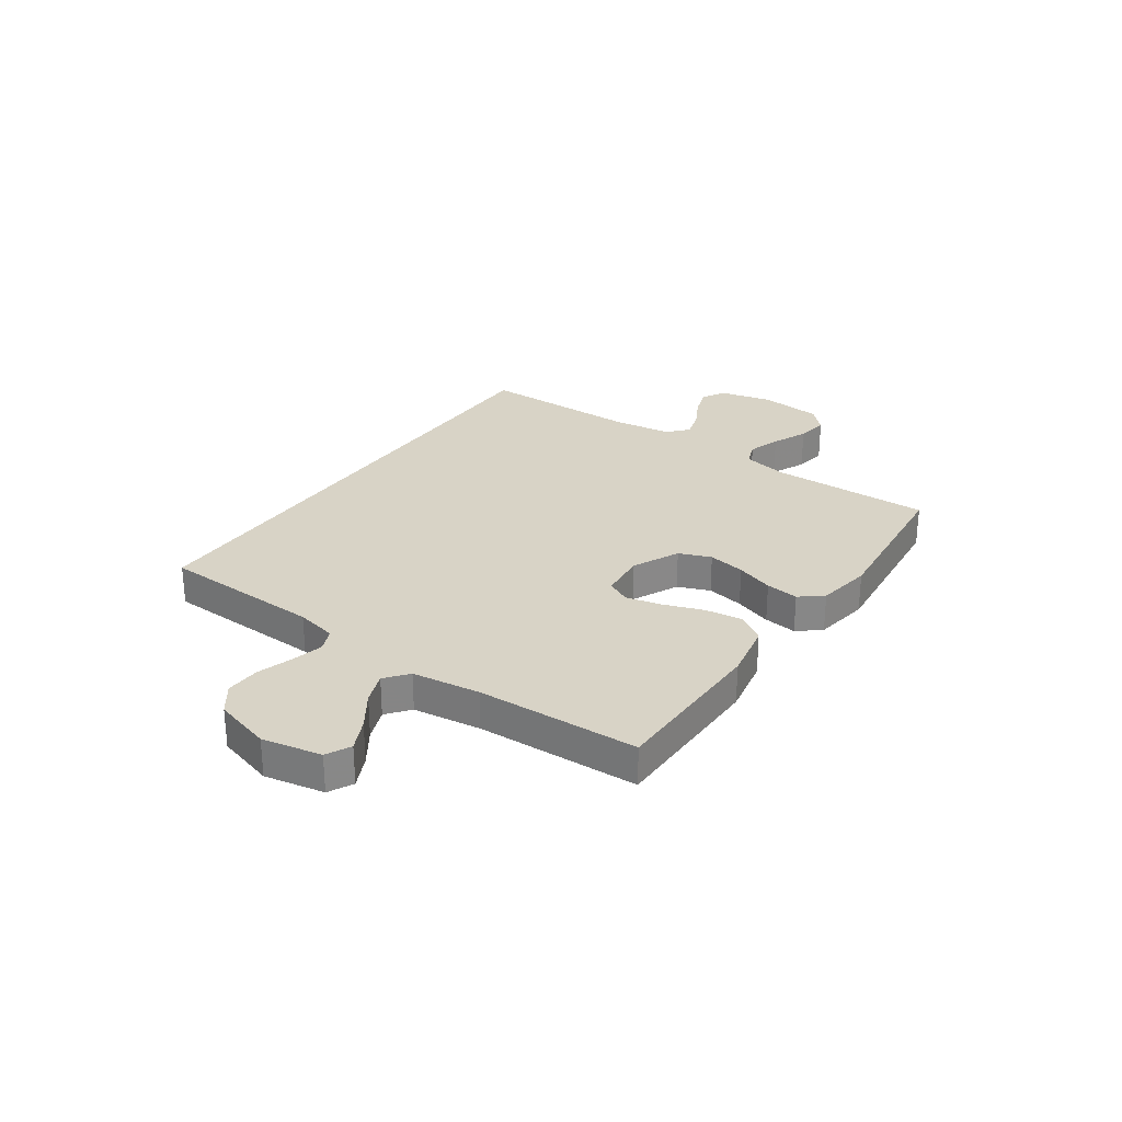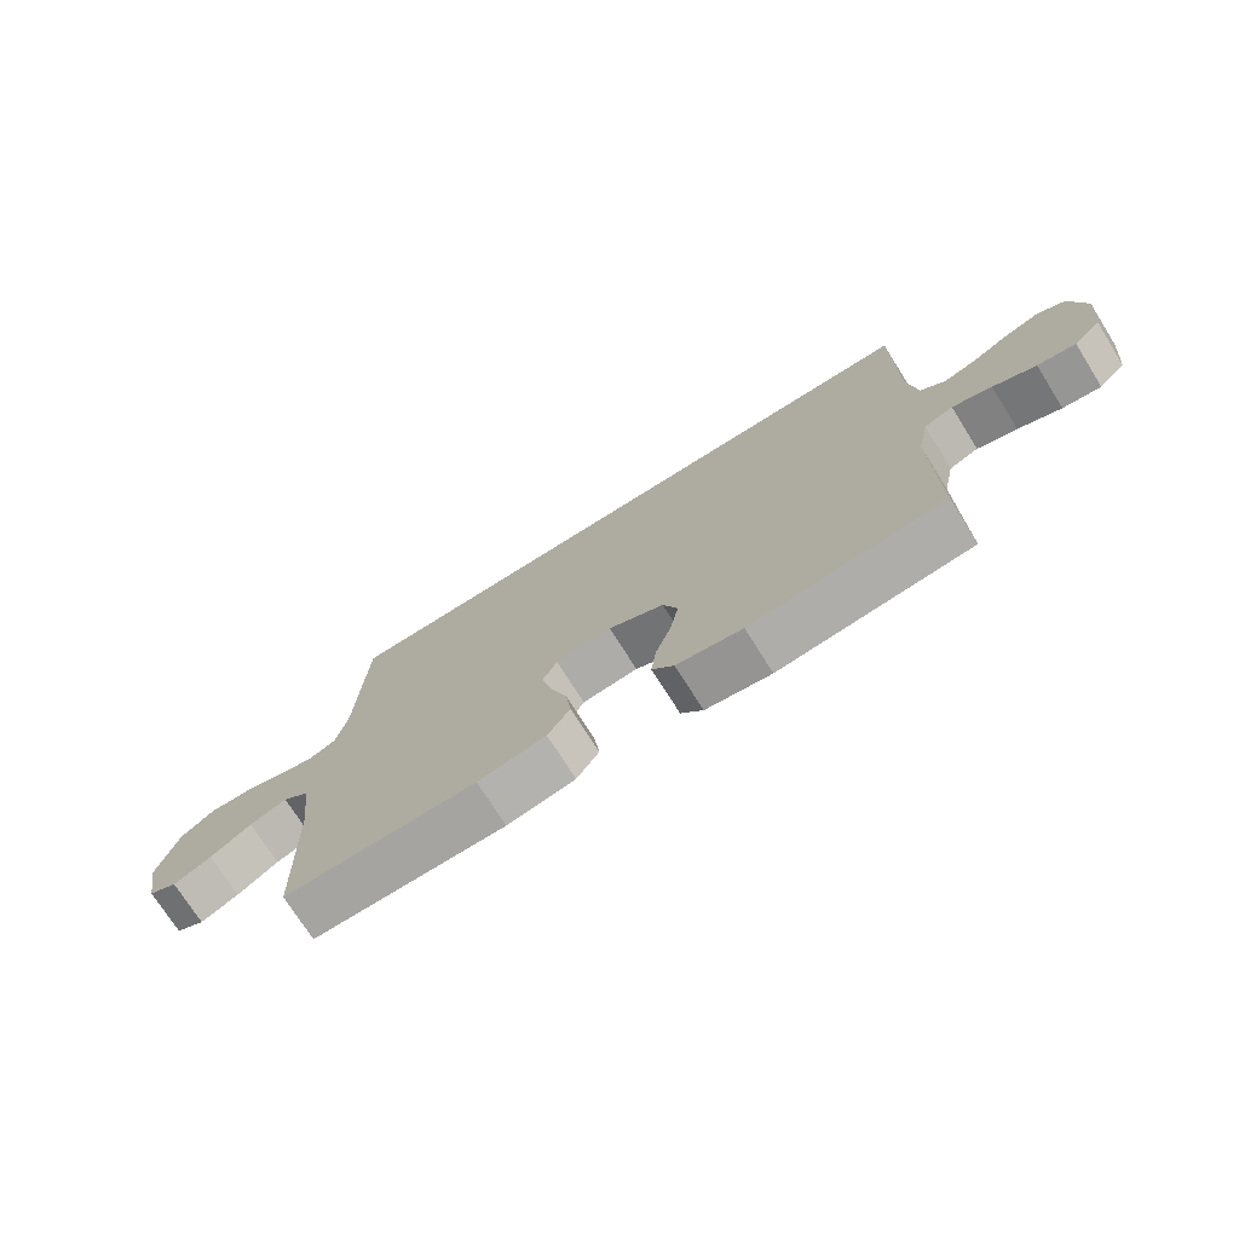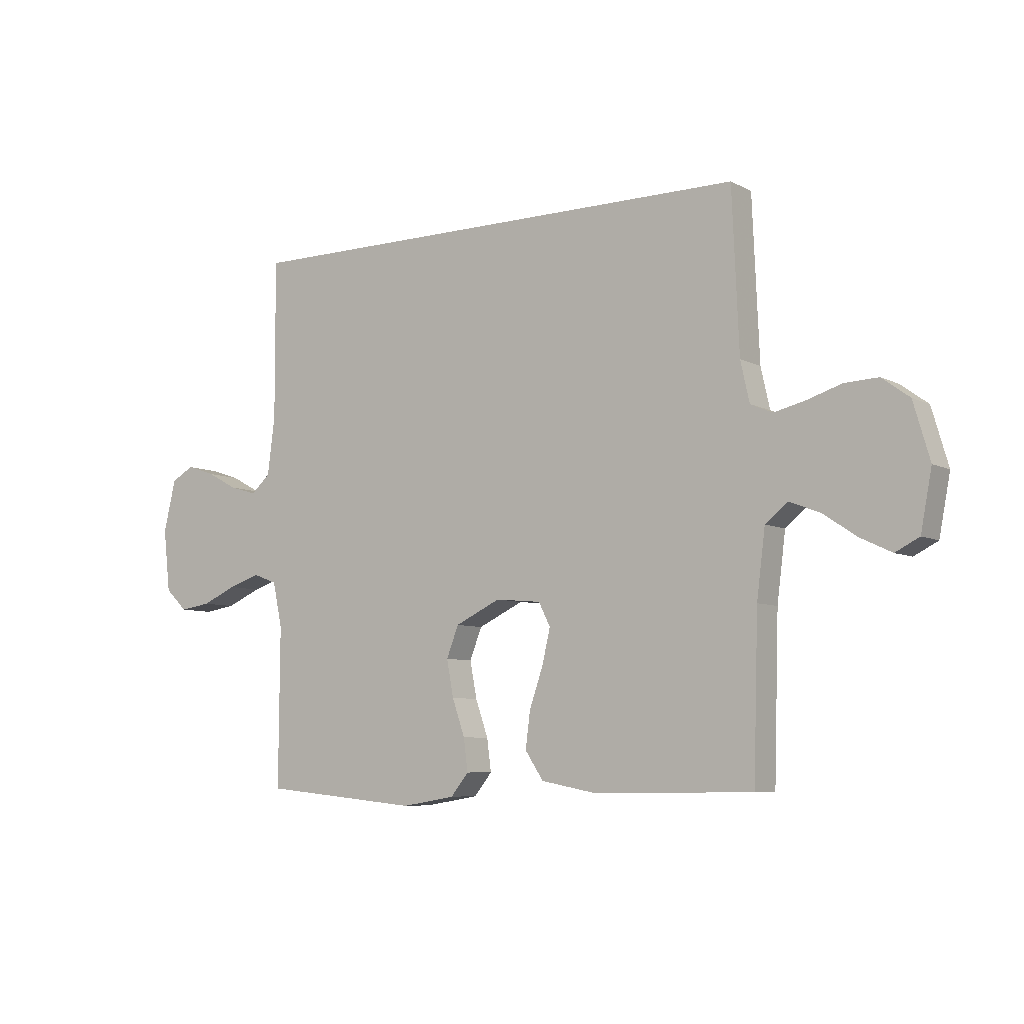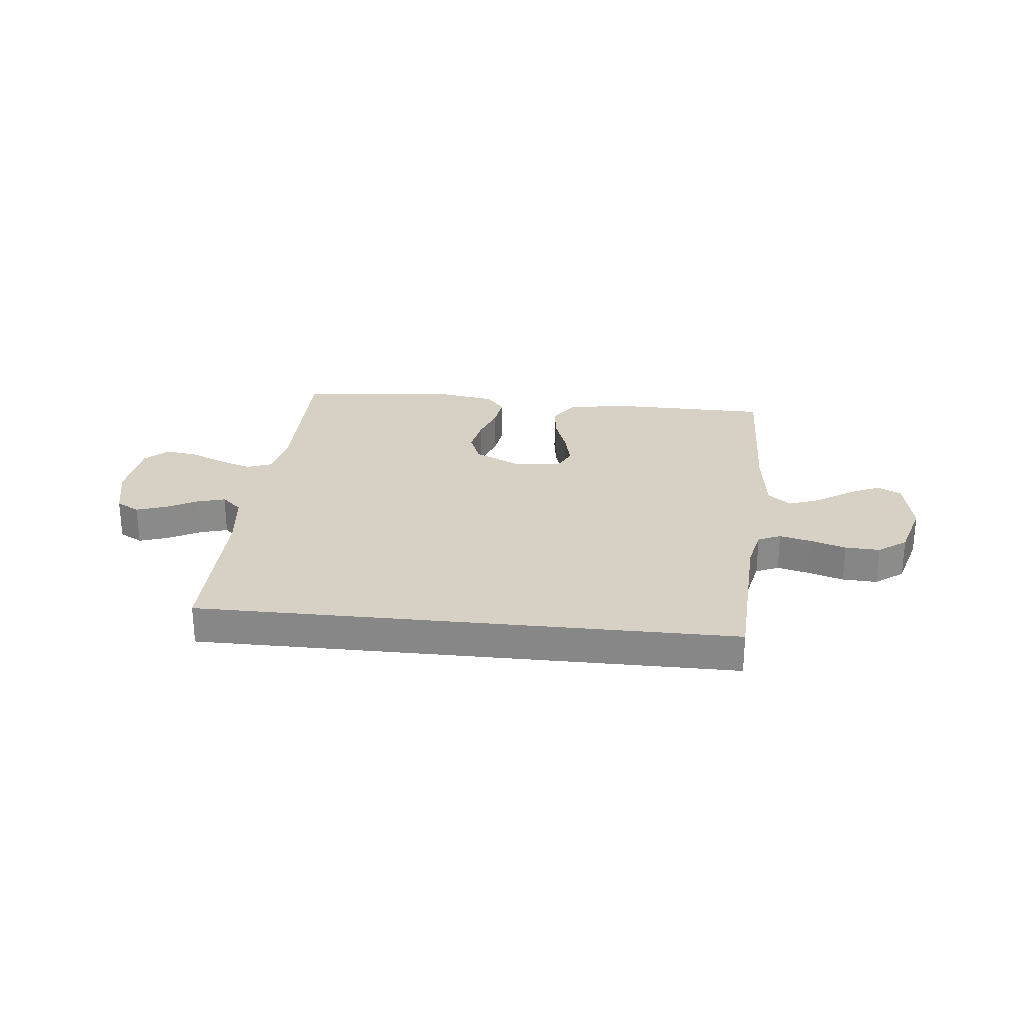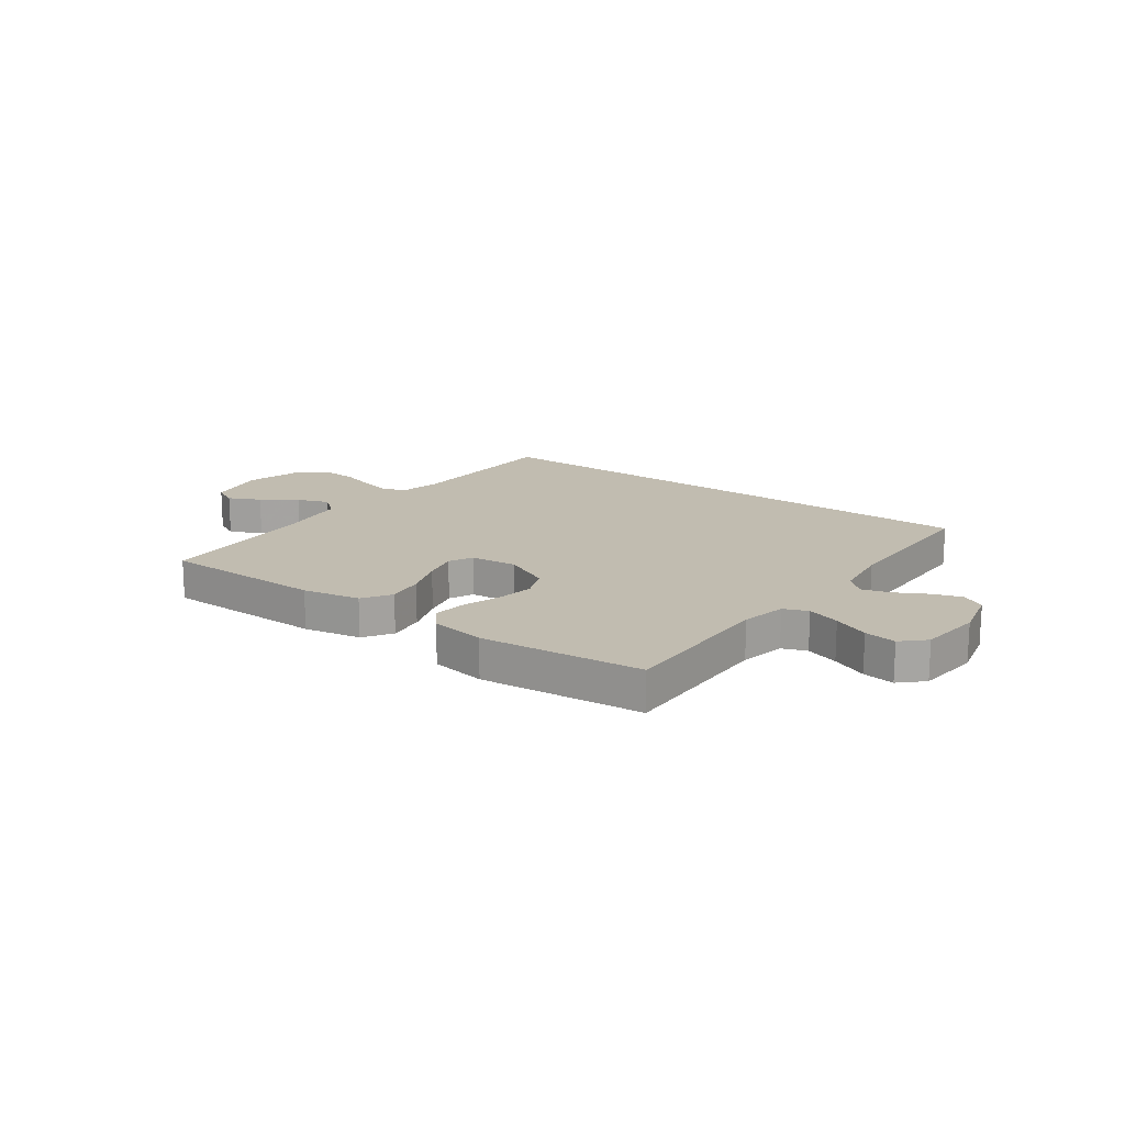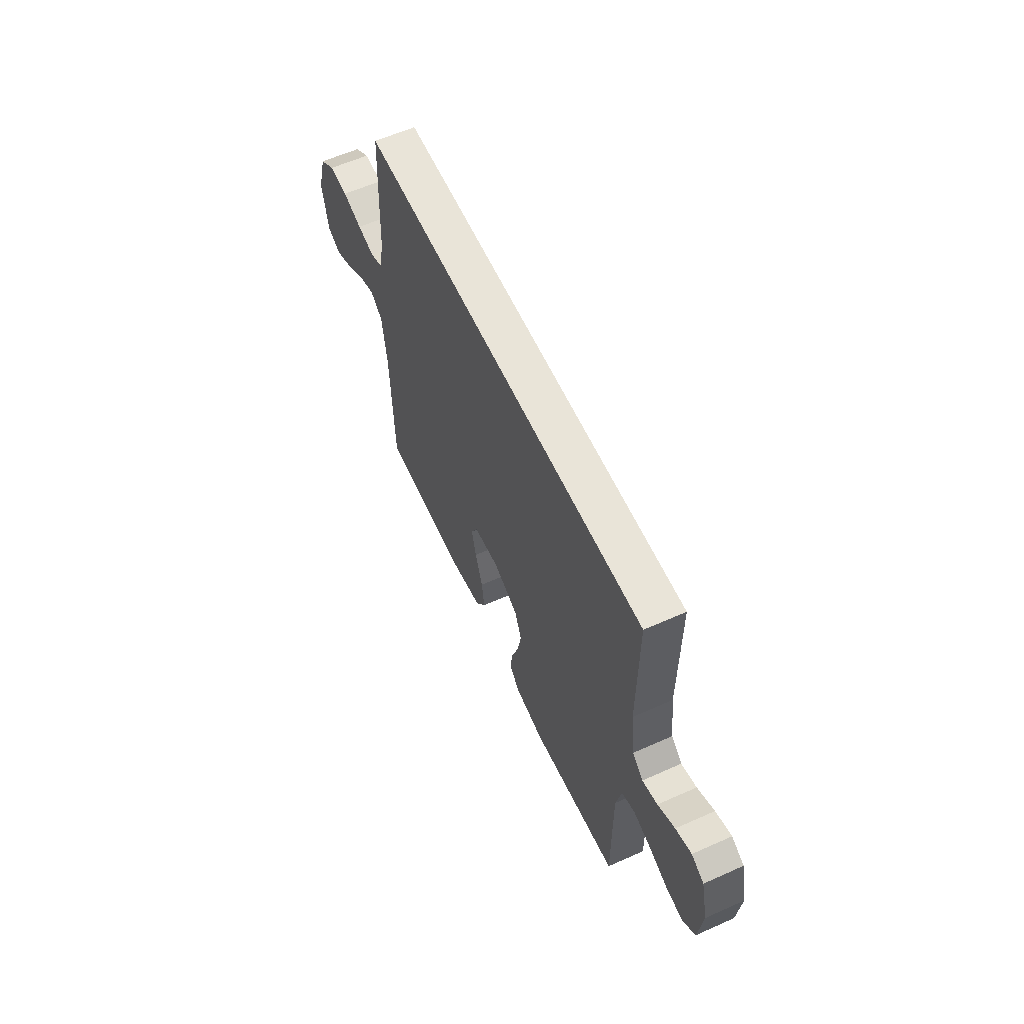
<metadata>
{"format":"obj","ext":"obj","renderer":"f3d","projection":"perspective","resolution":1024,"background":"white","views":[{"elev":28.0,"azim":124.5,"up":"+Y"},{"elev":-73.7,"azim":-147.8,"up":"+Z"},{"elev":-6.9,"azim":34.9,"up":"+Z"},{"elev":26.6,"azim":5.9,"up":"+Y"},{"elev":16.6,"azim":-144.3,"up":"+Y"},{"elev":59.8,"azim":-114.6,"up":"+Z"}]}
</metadata>
<code>
v -0.522 0.07 0.5
v 0.471 0.07 0.5
v 0.484 0.07 0.2
v 0.501 0.07 0.124
v 0.543 0.07 0.106
v 0.601 0.07 0.12
v 0.667 0.07 0.141
v 0.731 0.07 0.144
v 0.783 0.07 0.106
v 0.814 0.07 0
v 0.793 0.07 -0.11
v 0.748 0.07 -0.133
v 0.689 0.07 -0.105
v 0.625 0.07 -0.062
v 0.567 0.07 -0.04
v 0.525 0.07 -0.074
v 0.509 0.07 -0.2
v 0.5 0.07 -0.5
v 0.2 0.07 -0.504
v 0.094 0.07 -0.484
v 0.059 0.07 -0.432
v 0.068 0.07 -0.363
v 0.094 0.07 -0.288
v 0.109 0.07 -0.223
v 0.087 0.07 -0.179
v 0 0.07 -0.171
v -0.086 0.07 -0.212
v -0.109 0.07 -0.271
v -0.096 0.07 -0.34
v -0.072 0.07 -0.409
v -0.064 0.07 -0.47
v -0.098 0.07 -0.512
v -0.2 0.07 -0.529
v -0.5 0.07 -0.5
v -0.498 0.07 -0.2
v -0.516 0.07 -0.116
v -0.561 0.07 -0.099
v -0.622 0.07 -0.119
v -0.688 0.07 -0.148
v -0.747 0.07 -0.157
v -0.789 0.07 -0.117
v -0.802 0.07 0
v -0.779 0.07 0.098
v -0.736 0.07 0.122
v -0.682 0.07 0.104
v -0.624 0.07 0.073
v -0.572 0.07 0.058
v -0.535 0.07 0.091
v -0.521 0.07 0.2
v -0.522 0 0.5
v 0.471 0 0.5
v 0.484 0 0.2
v 0.501 0 0.124
v 0.543 0 0.106
v 0.601 0 0.12
v 0.667 0 0.141
v 0.731 0 0.144
v 0.783 0 0.106
v 0.814 0 0
v 0.793 0 -0.11
v 0.748 0 -0.133
v 0.689 0 -0.105
v 0.625 0 -0.062
v 0.567 0 -0.04
v 0.525 0 -0.074
v 0.509 0 -0.2
v 0.5 0 -0.5
v 0.2 0 -0.504
v 0.094 0 -0.484
v 0.059 0 -0.432
v 0.068 0 -0.363
v 0.094 0 -0.288
v 0.109 0 -0.223
v 0.087 0 -0.179
v 0 0 -0.171
v -0.086 0 -0.212
v -0.109 0 -0.271
v -0.096 0 -0.34
v -0.072 0 -0.409
v -0.064 0 -0.47
v -0.098 0 -0.512
v -0.2 0 -0.529
v -0.5 0 -0.5
v -0.498 0 -0.2
v -0.516 0 -0.116
v -0.561 0 -0.099
v -0.622 0 -0.119
v -0.688 0 -0.148
v -0.747 0 -0.157
v -0.789 0 -0.117
v -0.802 0 0
v -0.779 0 0.098
v -0.736 0 0.122
v -0.682 0 0.104
v -0.624 0 0.073
v -0.572 0 0.058
v -0.535 0 0.091
v -0.521 0 0.2
f 44 45 46
f 43 44 46
f 42 43 46
f 41 42 46
f 40 41 46
f 39 40 46
f 38 39 46
f 37 38 46 47
f 36 37 47 48
f 33 34 35
f 32 33 35
f 31 32 35
f 30 31 35
f 29 30 35
f 36 48 49
f 35 36 49
f 29 35 49
f 28 29 49
f 21 22 23
f 20 21 23
f 19 20 23
f 18 19 23
f 17 18 23
f 16 17 23 24
f 15 16 24 25
f 12 13 14
f 11 12 14
f 10 11 14
f 9 10 14
f 8 9 14
f 7 8 14
f 6 7 14
f 5 6 14 15
f 15 25 26
f 5 15 26
f 4 5 26
f 1 2 3
f 27 28 49 1
f 4 26 27
f 3 4 27
f 1 3 27
f 95 94 93
f 95 93 92
f 95 92 91
f 95 91 90
f 95 90 89
f 95 89 88
f 95 88 87
f 96 95 87 86
f 97 96 86 85
f 84 83 82
f 84 82 81
f 84 81 80
f 84 80 79
f 84 79 78
f 98 97 85
f 98 85 84
f 98 84 78
f 98 78 77
f 72 71 70
f 72 70 69
f 72 69 68
f 72 68 67
f 72 67 66
f 73 72 66 65
f 74 73 65 64
f 63 62 61
f 63 61 60
f 63 60 59
f 63 59 58
f 63 58 57
f 63 57 56
f 63 56 55
f 64 63 55 54
f 75 74 64
f 75 64 54
f 75 54 53
f 52 51 50
f 50 98 77 76
f 76 75 53
f 76 53 52
f 76 52 50
f 1 50 51 2
f 2 51 52 3
f 3 52 53 4
f 4 53 54 5
f 5 54 55 6
f 6 55 56 7
f 7 56 57 8
f 8 57 58 9
f 9 58 59 10
f 10 59 60 11
f 11 60 61 12
f 12 61 62 13
f 13 62 63 14
f 14 63 64 15
f 15 64 65 16
f 16 65 66 17
f 17 66 67 18
f 18 67 68 19
f 19 68 69 20
f 20 69 70 21
f 21 70 71 22
f 22 71 72 23
f 23 72 73 24
f 24 73 74 25
f 25 74 75 26
f 26 75 76 27
f 27 76 77 28
f 28 77 78 29
f 29 78 79 30
f 30 79 80 31
f 31 80 81 32
f 32 81 82 33
f 33 82 83 34
f 34 83 84 35
f 35 84 85 36
f 36 85 86 37
f 37 86 87 38
f 38 87 88 39
f 39 88 89 40
f 40 89 90 41
f 41 90 91 42
f 42 91 92 43
f 43 92 93 44
f 44 93 94 45
f 45 94 95 46
f 46 95 96 47
f 47 96 97 48
f 48 97 98 49
f 49 98 50 1

</code>
